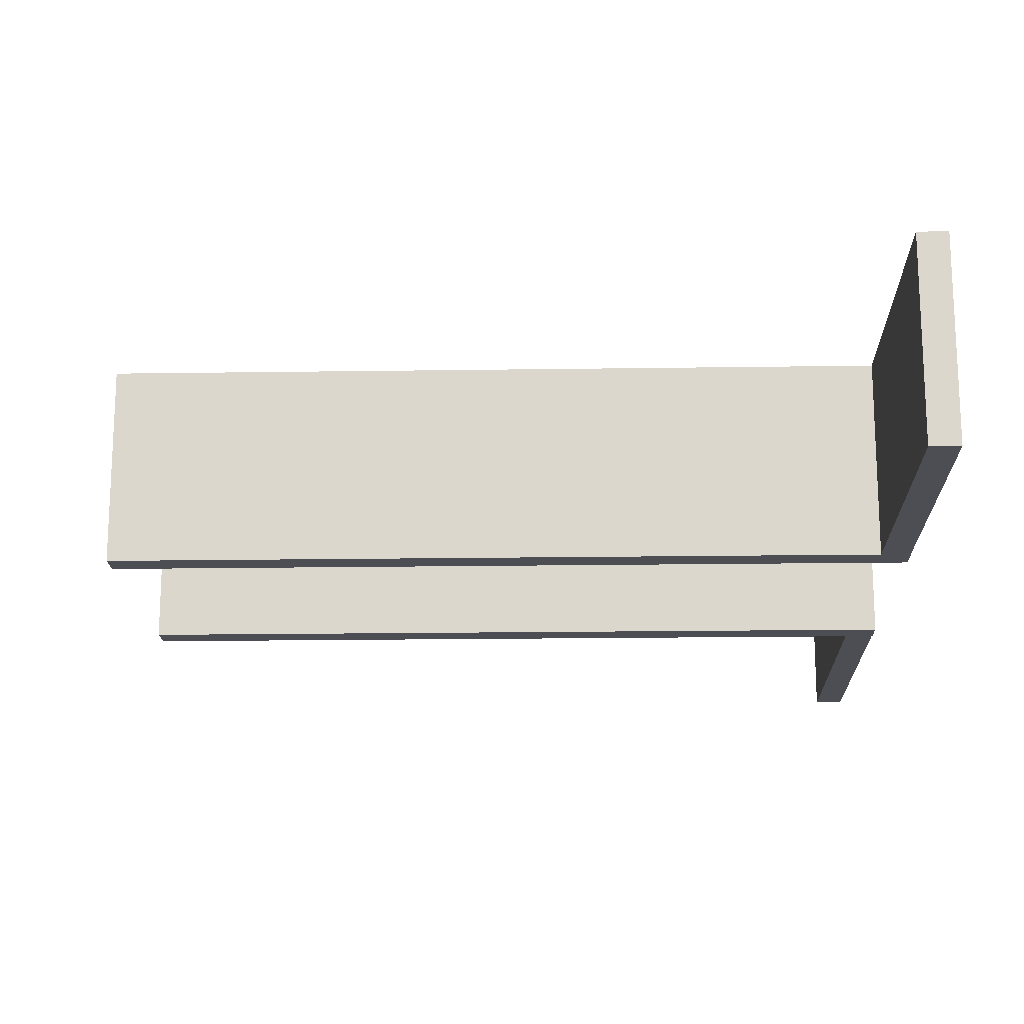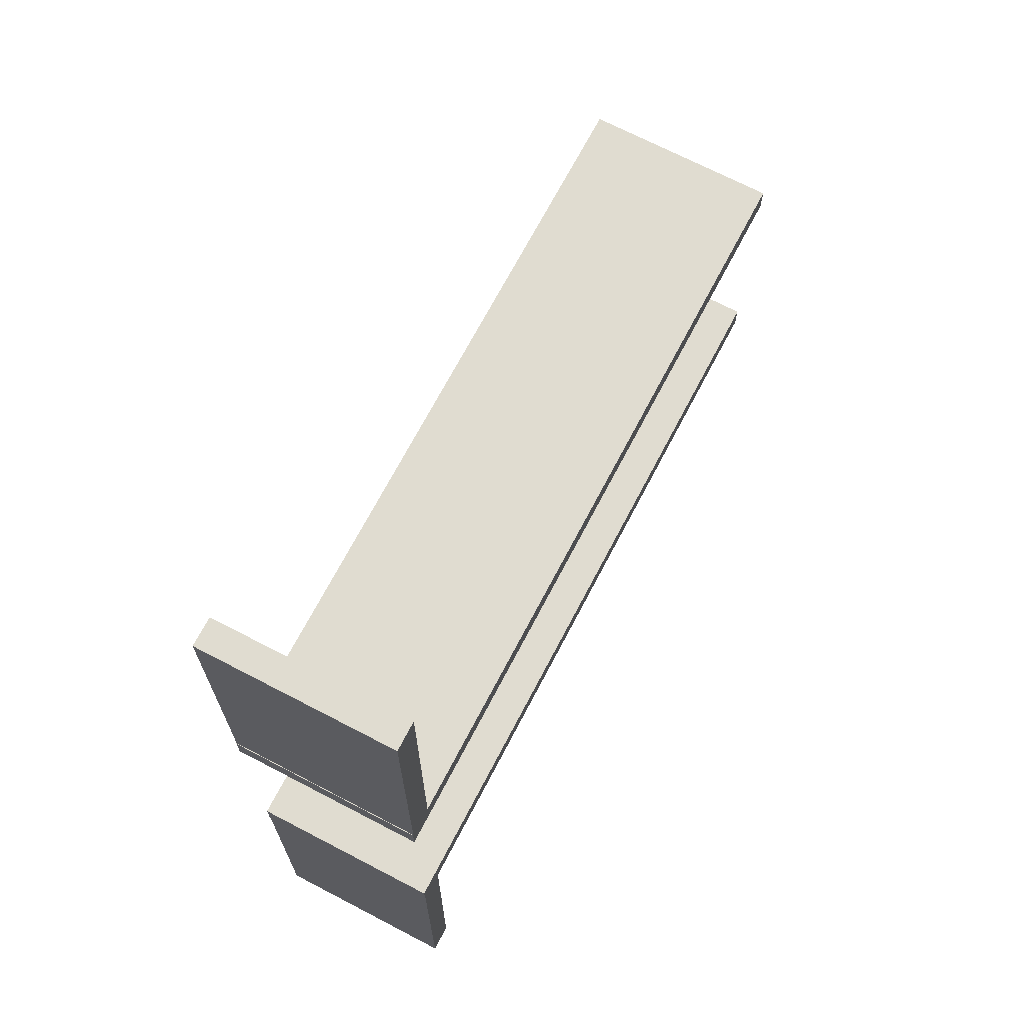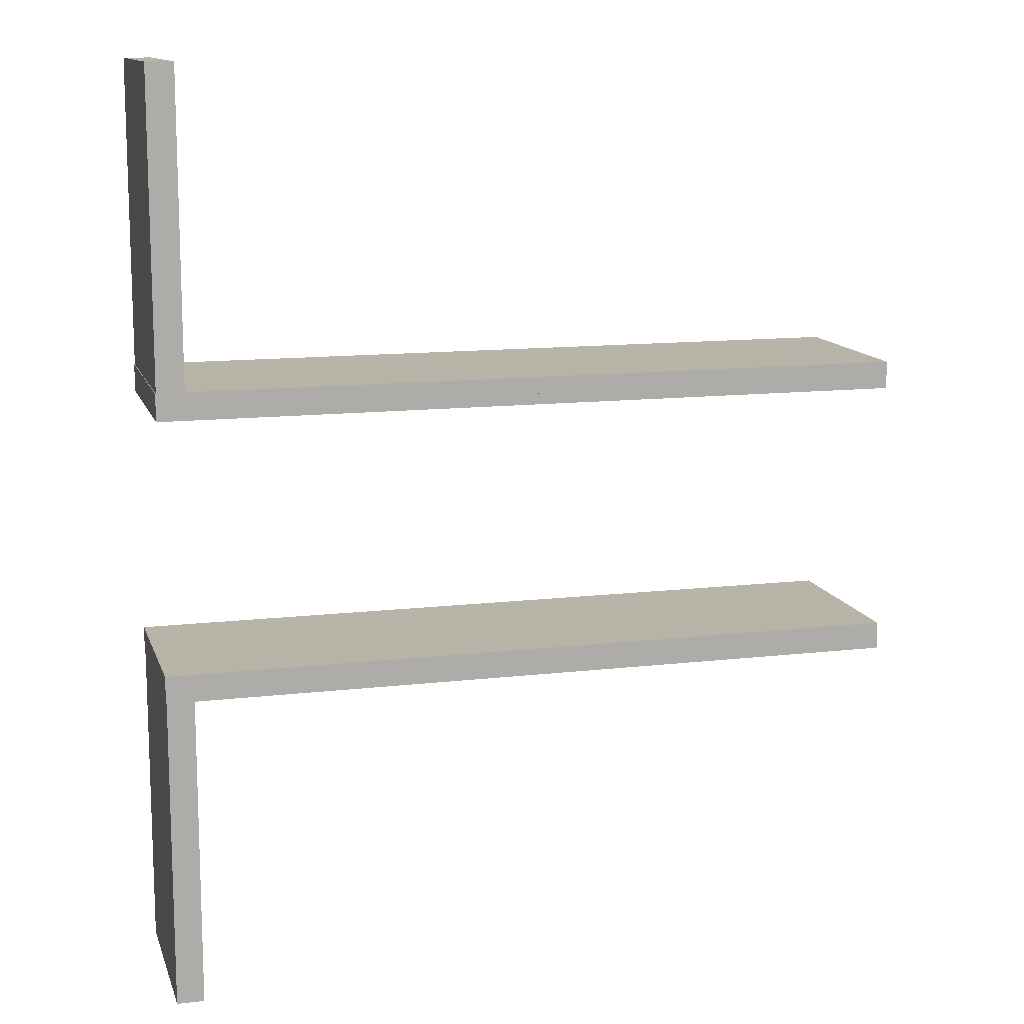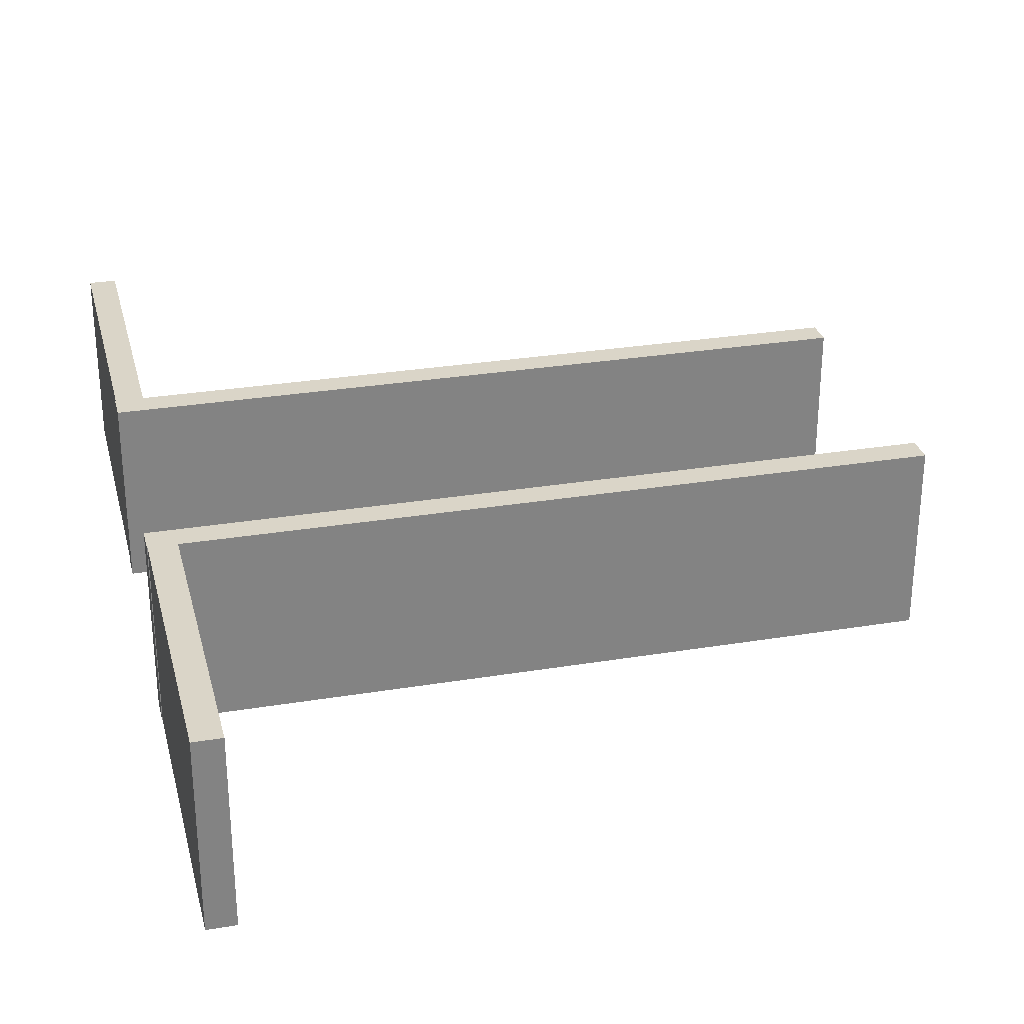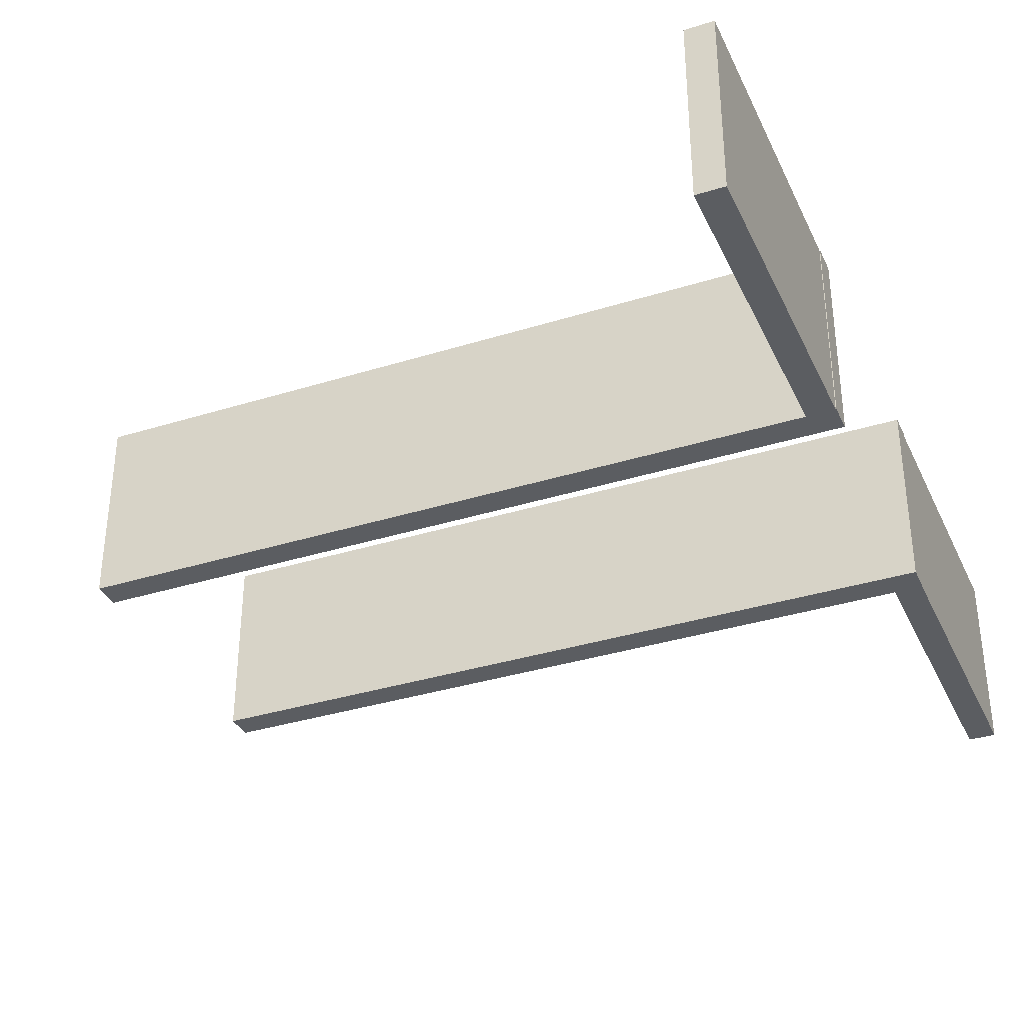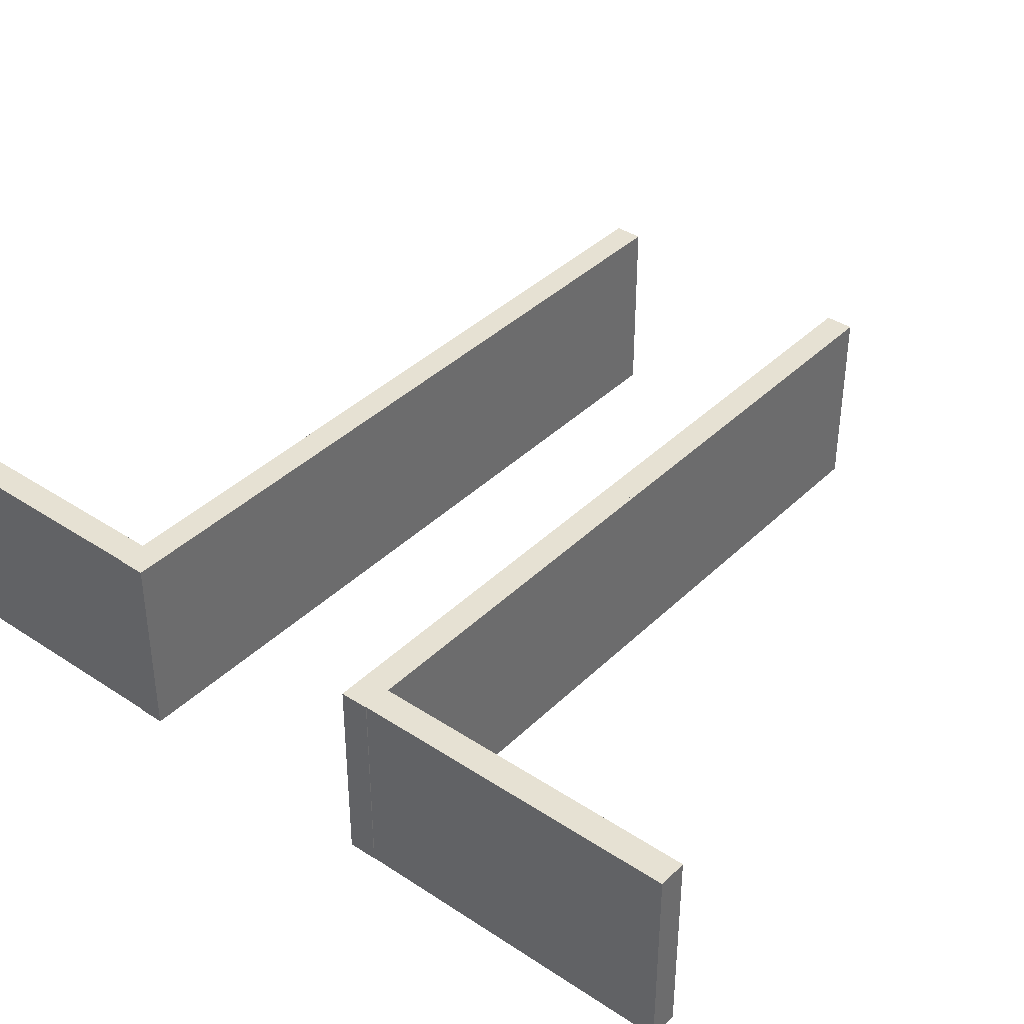
<metadata>
{"format":"obj","ext":"obj","renderer":"f3d","projection":"perspective","resolution":1024,"background":"white","views":[{"elev":-17.4,"azim":1.7,"up":"+Y"},{"elev":69.5,"azim":117.6,"up":"+Z"},{"elev":12.6,"azim":164.7,"up":"+Z"},{"elev":29.1,"azim":166.2,"up":"+Y"},{"elev":-35.4,"azim":22.5,"up":"+Y"},{"elev":38.7,"azim":129.7,"up":"+Y"}]}
</metadata>
<code>
o Cube.029_Cube.026
v -1.838 -1.604 2.642
v -1.838 1.604 2.642
v -8.292 -1.604 2.642
v -8.292 1.604 2.642
v -1.838 -1.604 2.173
v -1.838 1.604 2.173
v -8.292 -1.604 2.173
v -8.292 1.604 2.173
v 4.563 -1.604 2.642
v 4.563 1.604 2.642
v -1.892 -1.604 2.642
v -1.892 1.604 2.642
v 4.563 -1.604 2.173
v 4.563 1.604 2.173
v -1.892 -1.604 2.173
v -1.892 1.604 2.173
v 4.552 -1.604 2.338
v 4.552 1.604 2.338
v 4.552 -1.604 7.913
v 4.552 1.604 7.913
v 4.083 -1.604 2.338
v 4.083 1.604 2.338
v 4.083 -1.604 7.913
v 4.083 1.604 7.913
v 4.552 -1.604 -8.001
v 4.552 1.604 -8.001
v 4.552 -1.604 -2.426
v 4.552 1.604 -2.426
v 4.083 -1.604 -8.001
v 4.083 1.604 -8.001
v 4.083 -1.604 -2.426
v 4.083 1.604 -2.426
v -1.838 -1.604 -2.135
v -1.838 1.604 -2.135
v -8.292 -1.604 -2.135
v -8.292 1.604 -2.135
v -1.838 -1.604 -2.604
v -1.838 1.604 -2.604
v -8.292 -1.604 -2.604
v -8.292 1.604 -2.604
v 4.563 -1.604 -2.135
v 4.563 1.604 -2.135
v -1.892 -1.604 -2.135
v -1.892 1.604 -2.135
v 4.563 -1.604 -2.604
v 4.563 1.604 -2.604
v -1.892 -1.604 -2.604
v -1.892 1.604 -2.604
f 2 3 1
f 4 7 3
f 8 5 7
f 6 1 5
f 7 1 3
f 4 6 8
f 10 11 9
f 12 15 11
f 16 13 15
f 14 9 13
f 15 9 11
f 12 14 16
f 18 19 17
f 20 23 19
f 24 21 23
f 22 17 21
f 23 17 19
f 24 18 22
f 26 27 25
f 28 31 27
f 32 29 31
f 30 25 29
f 31 25 27
f 28 30 32
f 34 35 33
f 36 39 35
f 40 37 39
f 38 33 37
f 39 33 35
f 36 38 40
f 42 43 41
f 44 47 43
f 48 45 47
f 46 41 45
f 47 41 43
f 44 46 48
f 2 4 3
f 4 8 7
f 8 6 5
f 6 2 1
f 7 5 1
f 4 2 6
f 10 12 11
f 12 16 15
f 16 14 13
f 14 10 9
f 15 13 9
f 12 10 14
f 18 20 19
f 20 24 23
f 24 22 21
f 22 18 17
f 23 21 17
f 24 20 18
f 26 28 27
f 28 32 31
f 32 30 29
f 30 26 25
f 31 29 25
f 28 26 30
f 34 36 35
f 36 40 39
f 40 38 37
f 38 34 33
f 39 37 33
f 36 34 38
f 42 44 43
f 44 48 47
f 48 46 45
f 46 42 41
f 47 45 41
f 44 42 46

</code>
